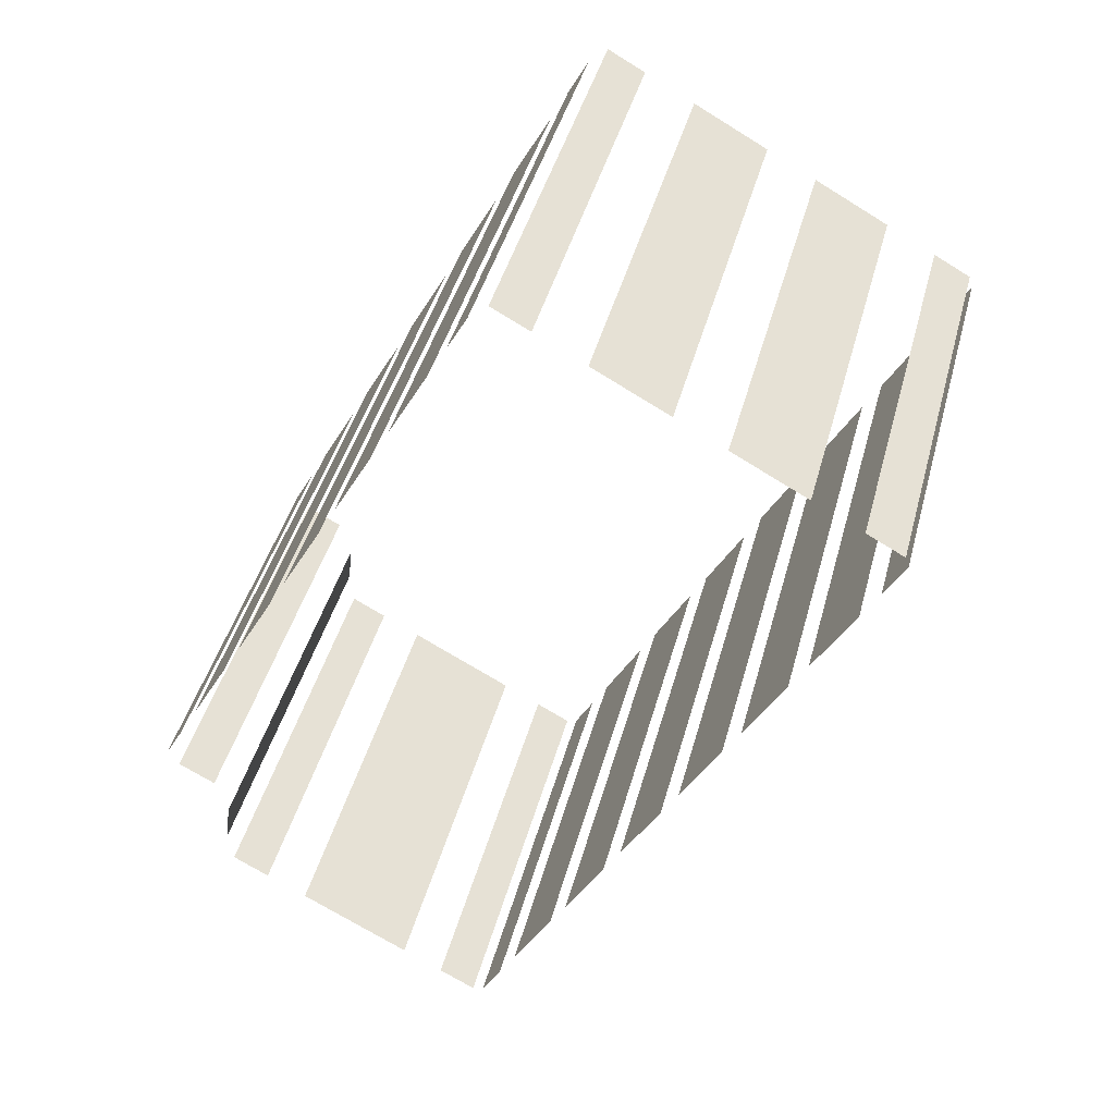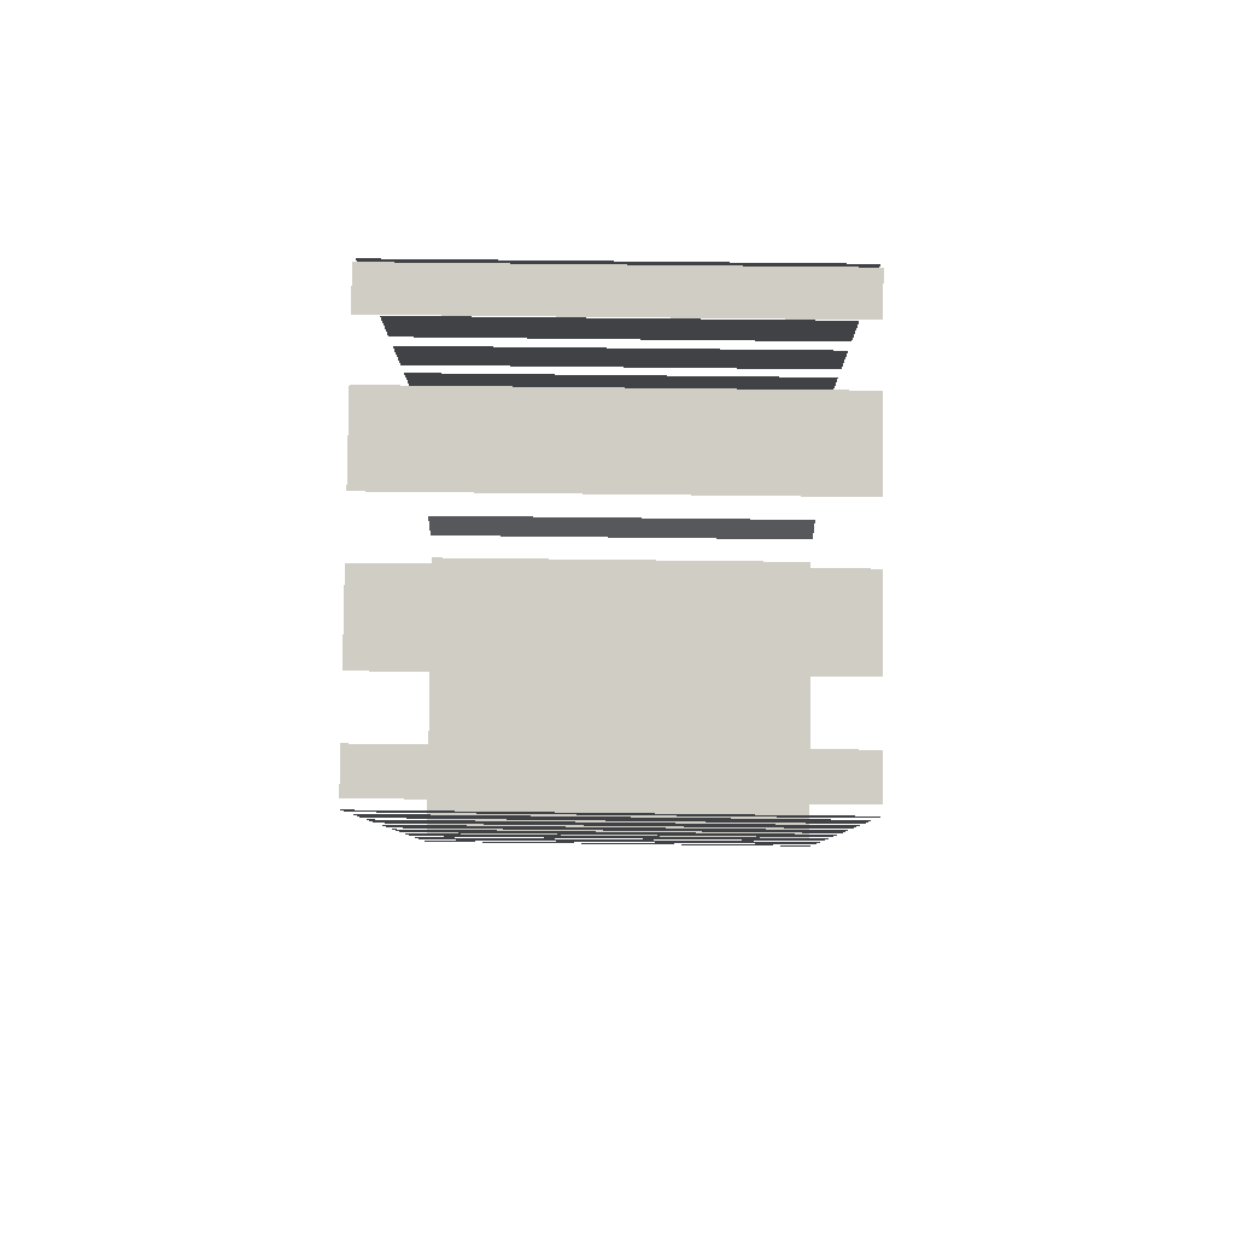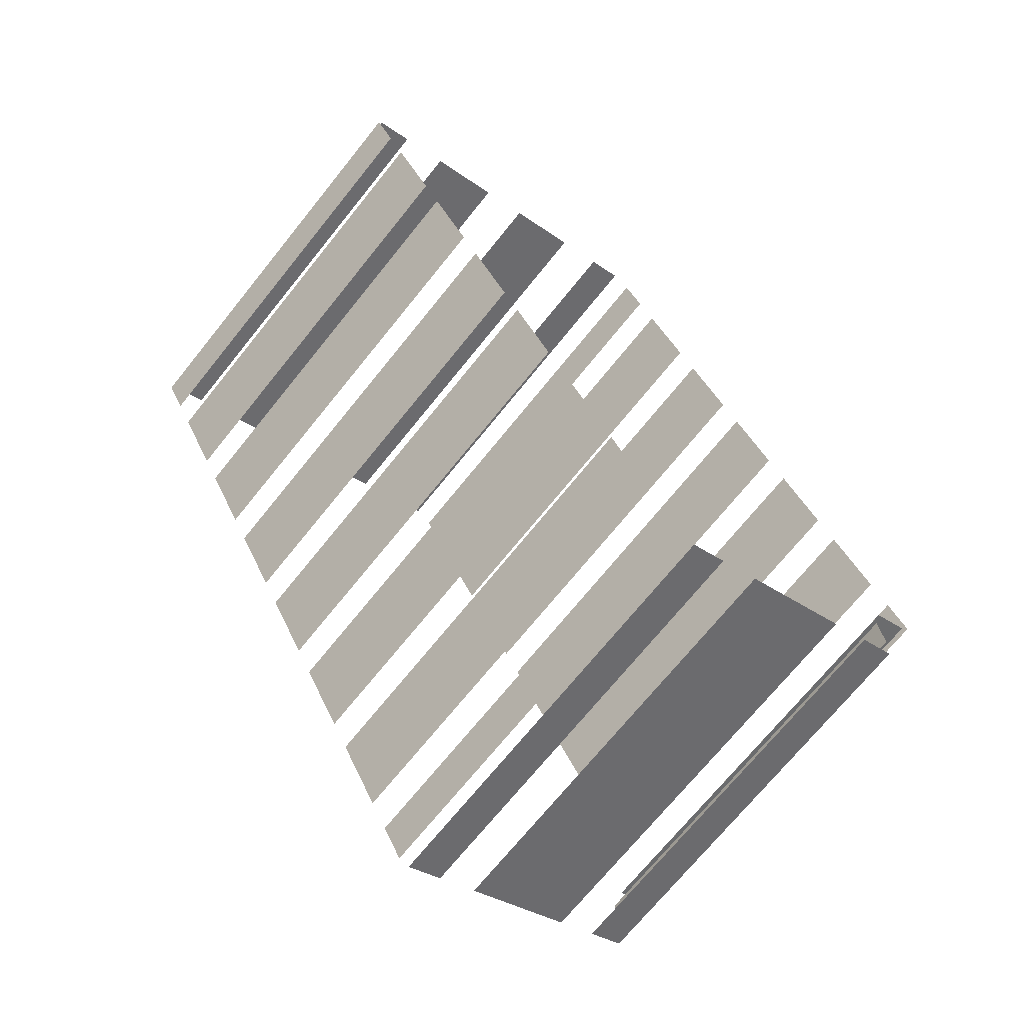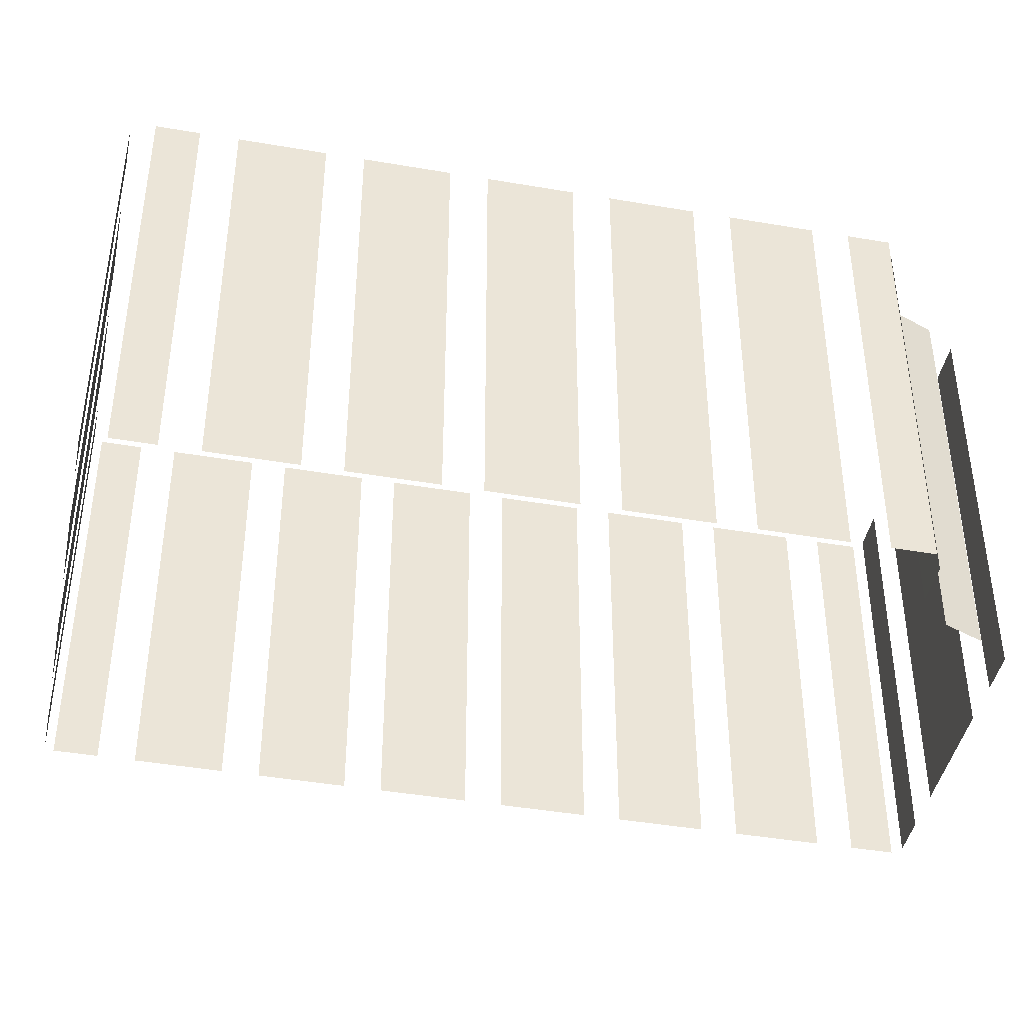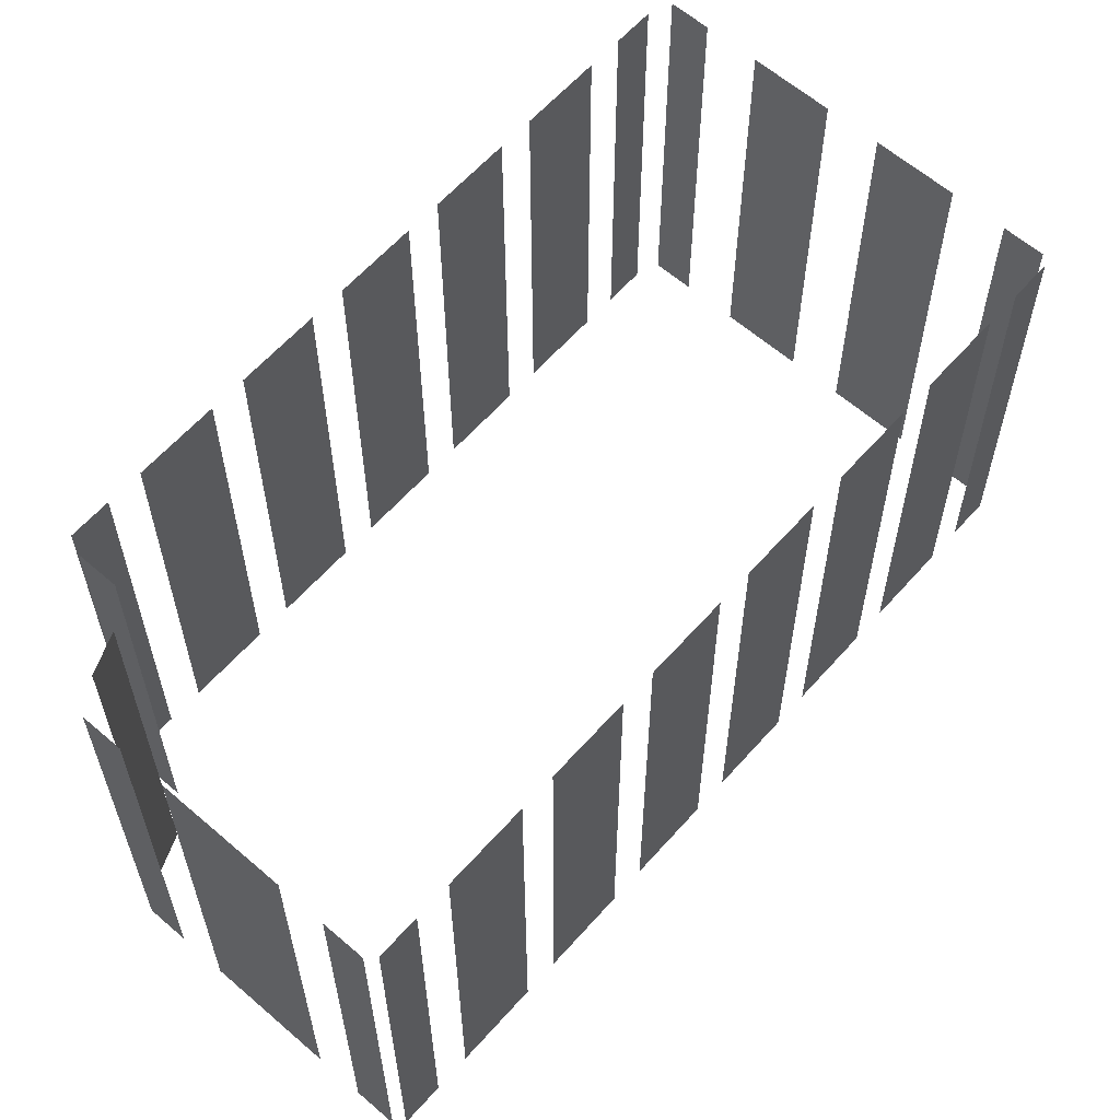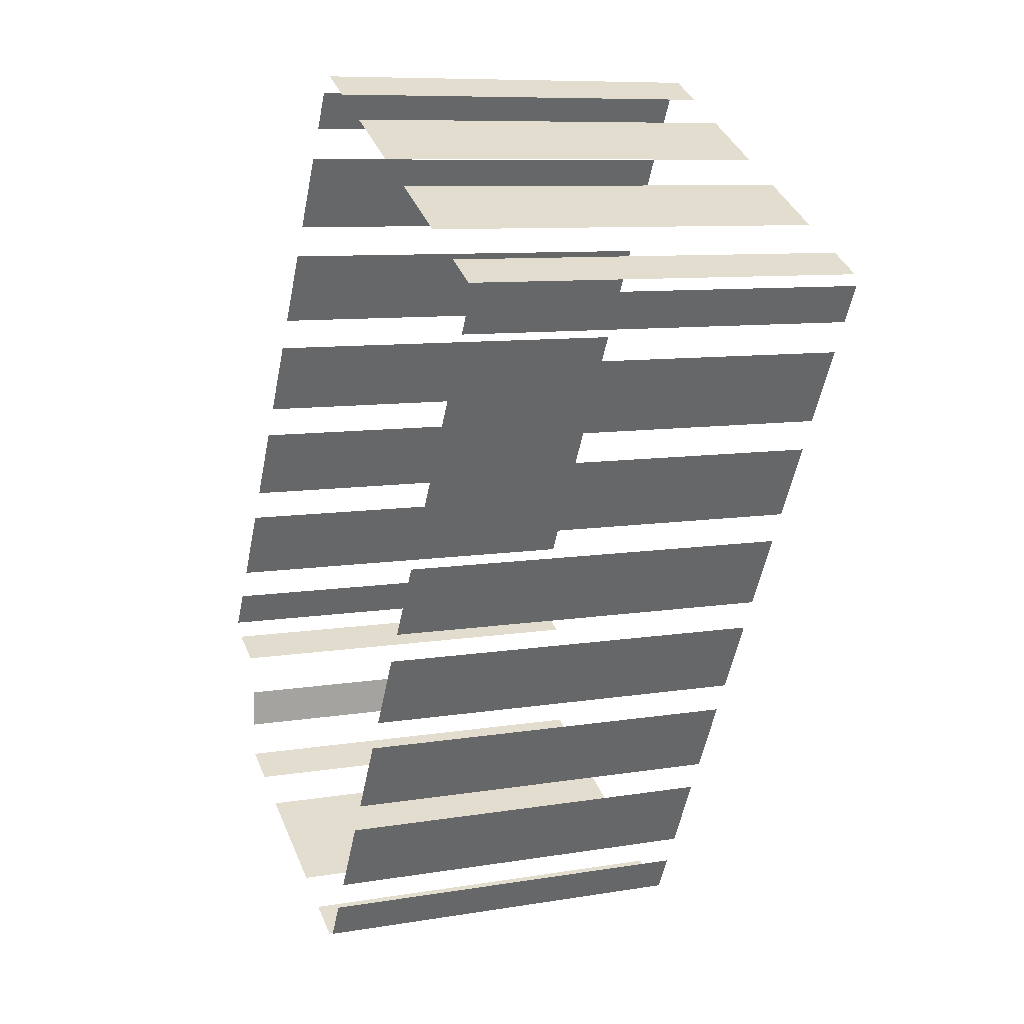
<metadata>
{"format":"obj","ext":"obj","renderer":"f3d","projection":"perspective","resolution":1024,"background":"white","views":[{"elev":43.3,"azim":14.7,"up":"+Y"},{"elev":55.1,"azim":90.8,"up":"+Y"},{"elev":-70.7,"azim":141.2,"up":"+Y"},{"elev":-43.1,"azim":-129.9,"up":"+Z"},{"elev":61.4,"azim":13.0,"up":"+Z"},{"elev":8.8,"azim":65.7,"up":"+Y"}]}
</metadata>
<code>
o geometryt000010000010000110010110000110000100110010010110st45
v 159.6 -275.5 36.68
v 159.6 -275.5 19.62
v 161.1 -276.3 19.62
v 161.1 -276.3 36.68
v 159.9 -273.3 19.62
v 159.1 -274.8 19.62
v 159.1 -274.8 36.68
v 159.9 -273.3 36.68
v 160.9 -271.5 36.68
v 162.3 -268.9 19.62
v 160.7 -272 19.62
v 162.3 -268.9 36.68
v 160.7 -272 36.68
v 163.8 -266.2 36.68
v 164.7 -264.6 19.62
v 163 -267.6 19.62
v 164.7 -264.6 36.68
v 163 -267.6 36.68
v 167 -260.2 19.62
v 165.4 -263.3 19.62
v 165.4 -263.3 36.68
v 167 -260.2 36.68
v 169.4 -255.9 19.62
v 167.7 -258.9 19.62
v 167.7 -258.9 36.68
v 169.4 -255.9 36.68
v 171.7 -251.5 19.62
v 170.1 -254.5 19.62
v 170.1 -254.5 36.68
v 171.7 -251.5 36.68
v 173.3 -248.7 19.62
v 172.4 -250.2 19.62
v 172.4 -250.2 36.68
v 173.3 -248.7 36.68
v 161.6 -277.9 36.68
v 161.6 -277.9 19.62
v 161.4 -279.6 19.62
v 161.4 -279.6 36.68
v 161.5 -281.1 36.68
v 161.5 -281.1 19.62
v 163.1 -281.9 19.62
v 163.1 -281.9 36.68
v 164.7 -282.9 19.62
v 169.3 -285.3 19.62
v 169.3 -285.3 36.68
v 164.7 -282.9 36.68
v 171 -286.2 36.68
v 171 -286.2 19.62
v 172.5 -287 19.62
v 172.5 -287 36.68
v 173 -286.9 36.68
v 173 -286.9 19.62
v 173.8 -285.4 19.62
v 173.8 -285.4 36.68
v 174.5 -284.1 36.68
v 174.5 -284.1 19.62
v 176.1 -281.1 19.62
v 176.1 -281.1 36.68
v 176.8 -279.8 36.68
v 176.8 -279.8 19.62
v 178.5 -276.7 19.62
v 178.5 -276.7 36.68
v 179.1 -275.4 36.68
v 179.1 -275.4 19.62
v 180.8 -272.4 19.62
v 180.8 -272.4 36.68
v 181.5 -271.1 36.68
v 181.5 -271.1 19.62
v 183.1 -268.1 19.62
v 183.1 -268.1 36.68
v 183.8 -266.8 19.62
v 185.5 -263.8 19.62
v 185.5 -263.8 36.68
v 183.8 -266.8 36.68
v 186.2 -262.5 19.62
v 187.8 -259.4 19.62
v 187.8 -259.4 36.68
v 186.2 -262.5 36.68
v 188.5 -258.2 36.68
v 188.5 -258.2 19.62
v 189.3 -256.6 19.62
v 189.3 -256.6 36.68
v 175.5 -248.8 36.68
v 175.5 -248.8 19.62
v 174 -248 19.62
v 174 -248 36.68
v 180.6 -251.5 36.68
v 180.6 -251.5 19.62
v 177.6 -249.9 19.62
v 177.6 -249.9 36.68
v 185.6 -254.3 36.68
v 185.6 -254.3 19.62
v 182.6 -252.6 19.62
v 182.6 -252.6 36.68
v 189.2 -256.2 36.68
v 189.2 -256.2 19.62
v 187.7 -255.3 19.62
v 187.7 -255.3 36.68
f 1 2 3
f 1 3 4
f 5 6 7
f 8 5 7
f 9 10 11
f 12 10 9
f 9 11 13
f 14 15 16
f 19 20 21
f 22 19 21
f 27 28 29
f 30 27 29
f 31 32 33
f 34 31 33
f 35 36 37
f 35 37 38
f 39 40 41
f 39 41 42
f 43 44 45
f 46 43 45
f 47 48 49
f 47 49 50
f 55 56 57
f 55 57 58
f 59 60 61
f 59 61 62
f 63 64 65
f 63 65 66
f 67 68 69
f 67 69 70
f 75 76 77
f 78 75 77
f 79 80 81
f 79 81 82
f 83 84 85
f 83 85 86
f 87 88 89
f 87 89 90
f 91 92 93
f 91 93 94
f 95 96 97
f 95 97 98
f 17 15 14
f 14 16 18
f 23 24 25
f 26 23 25
f 51 52 53
f 51 53 54
f 71 72 73
f 74 71 73

</code>
